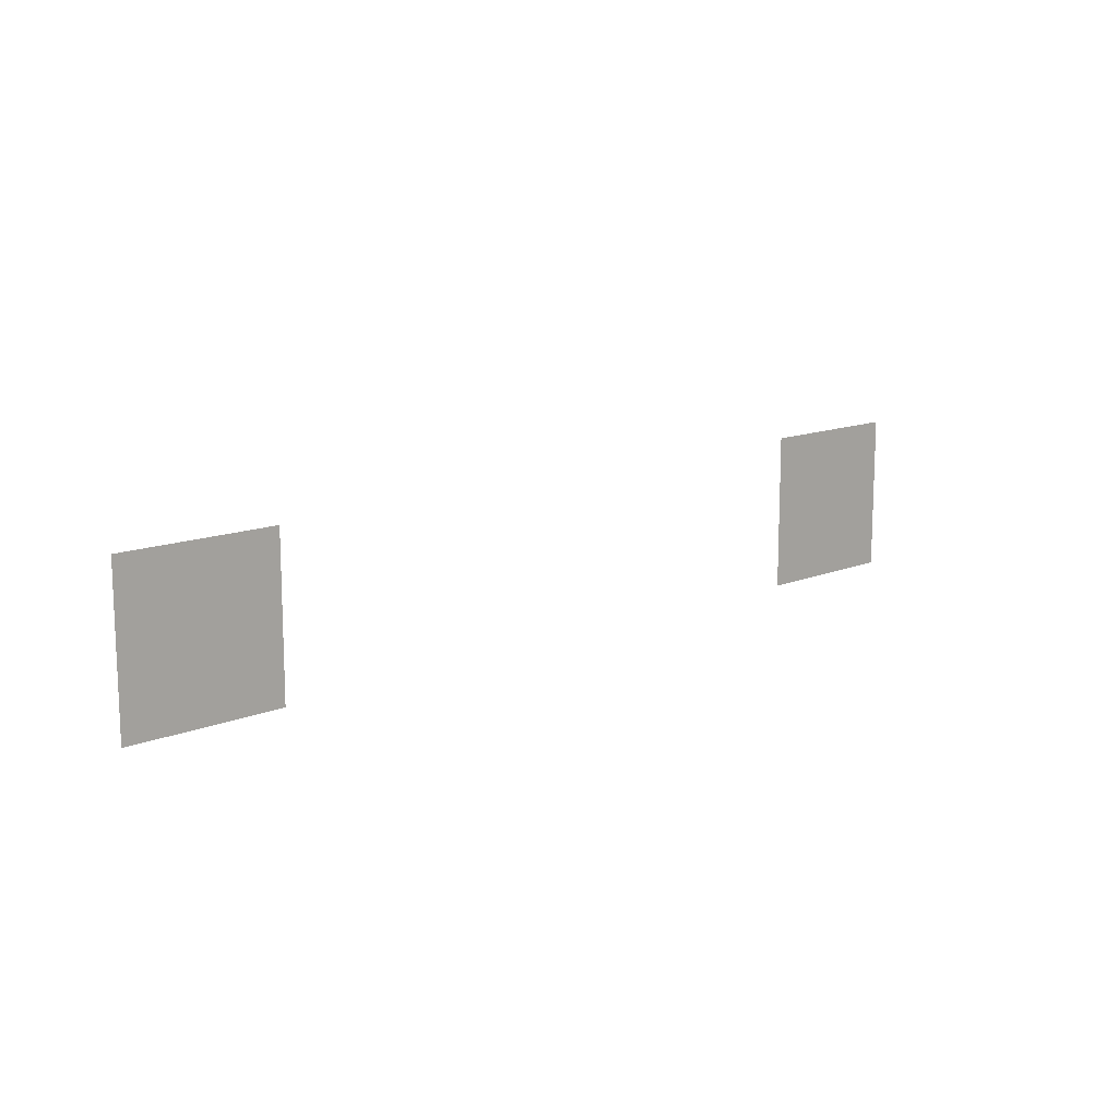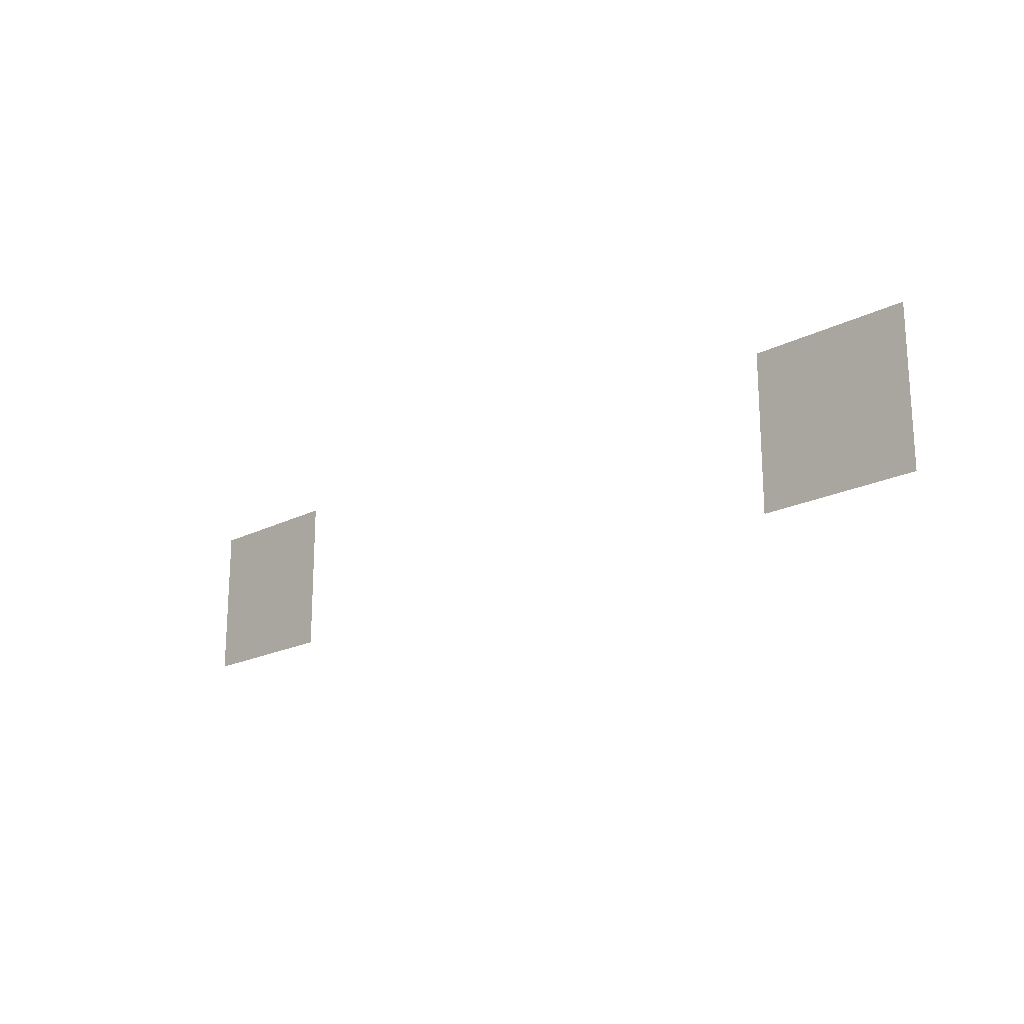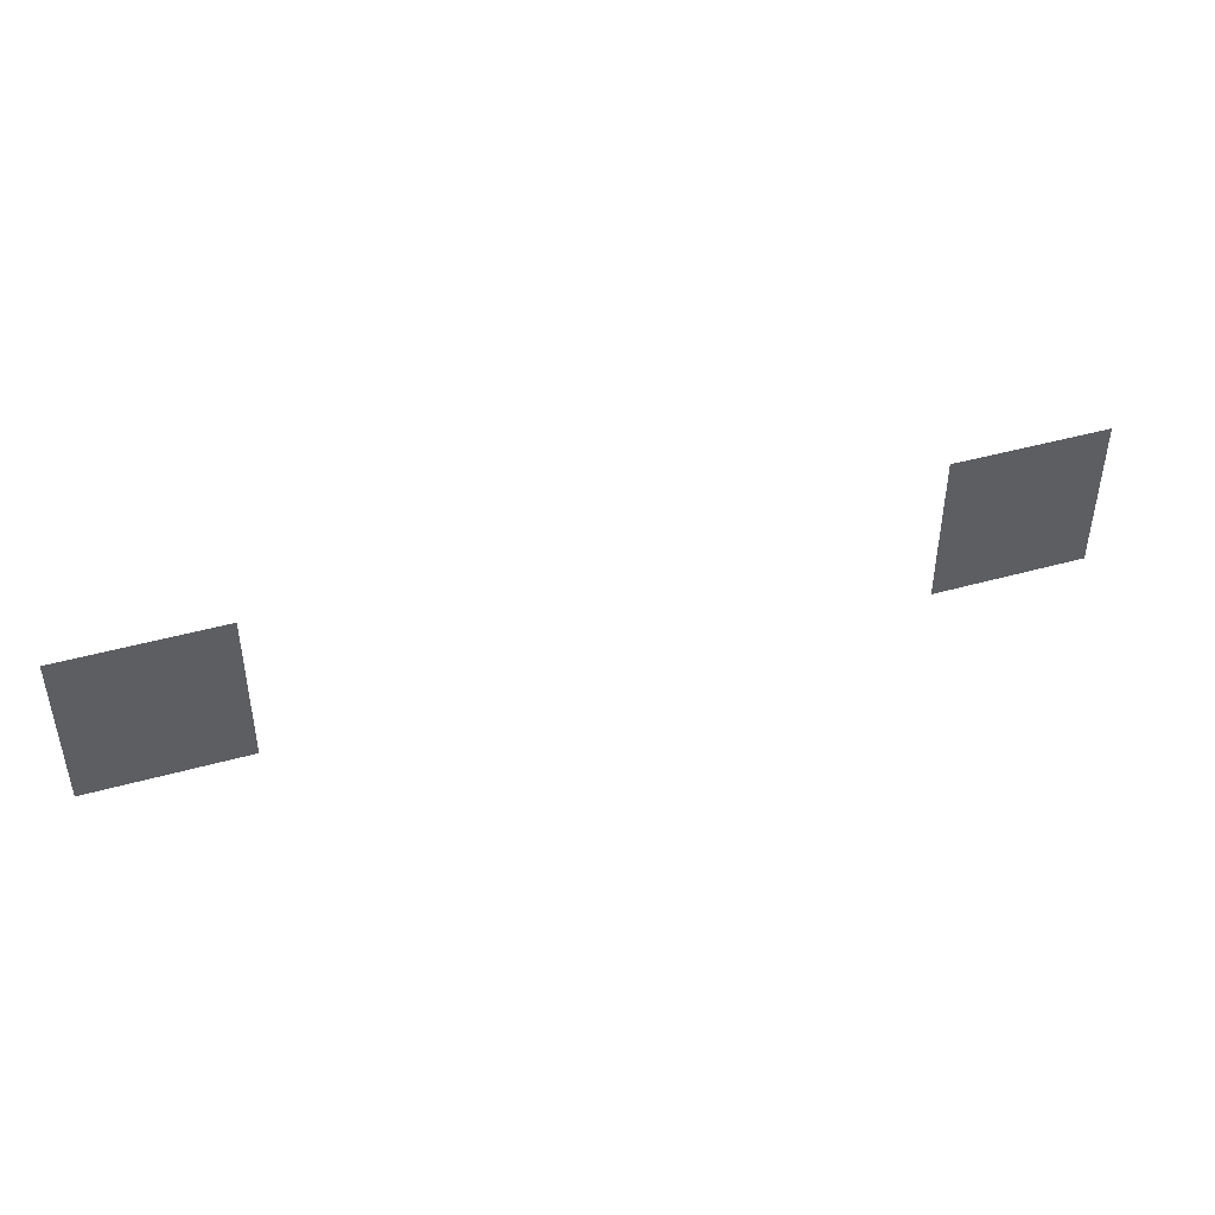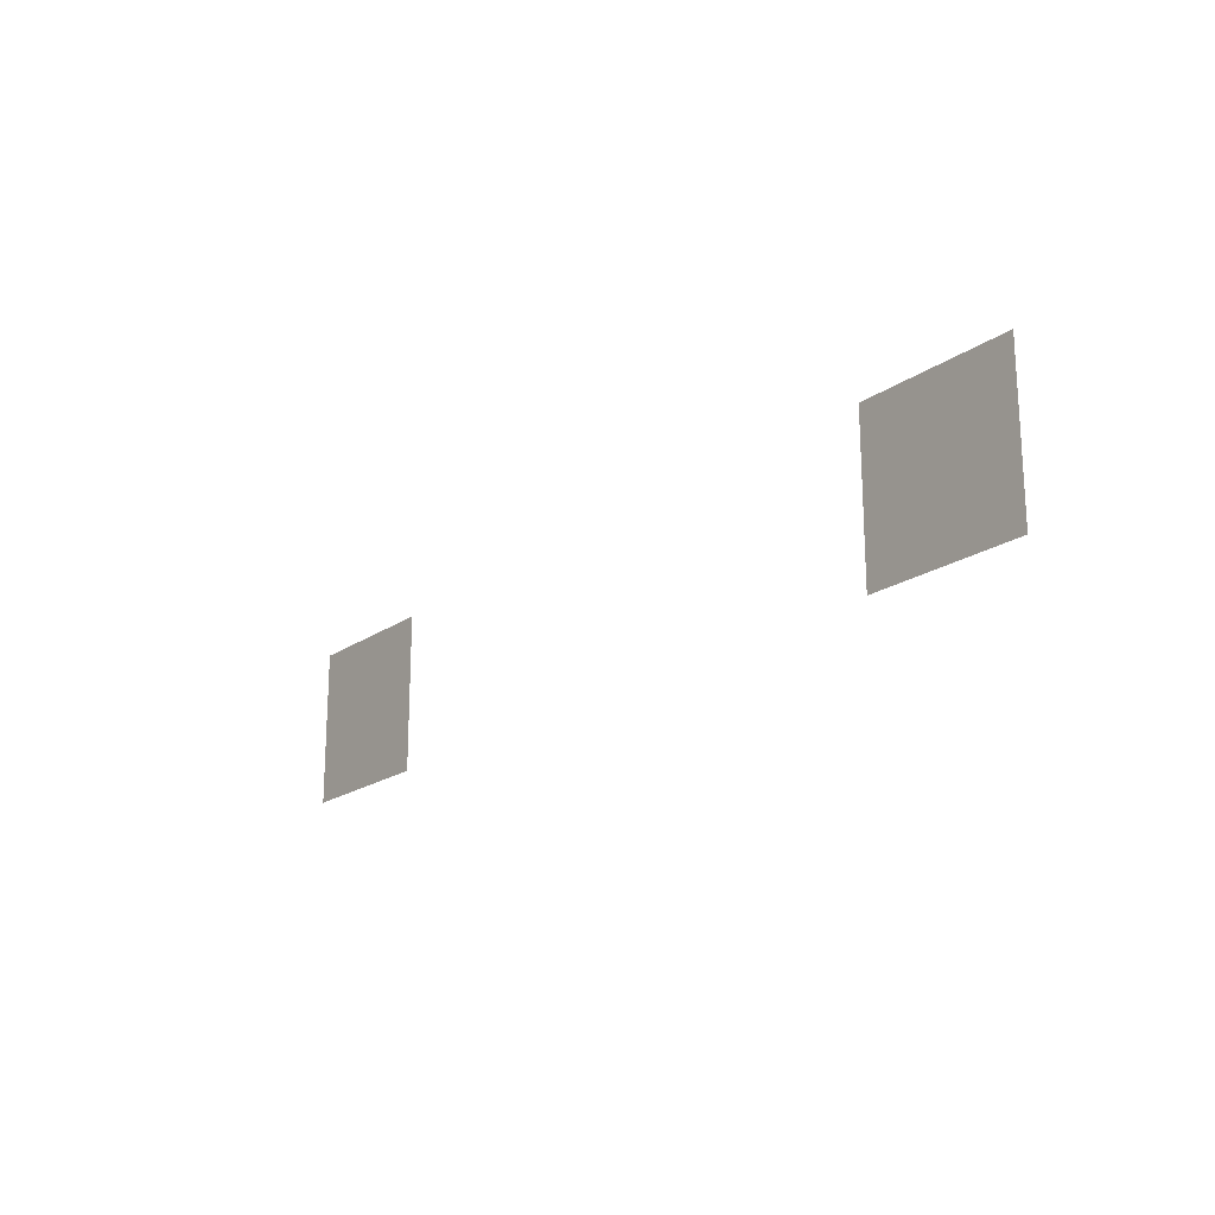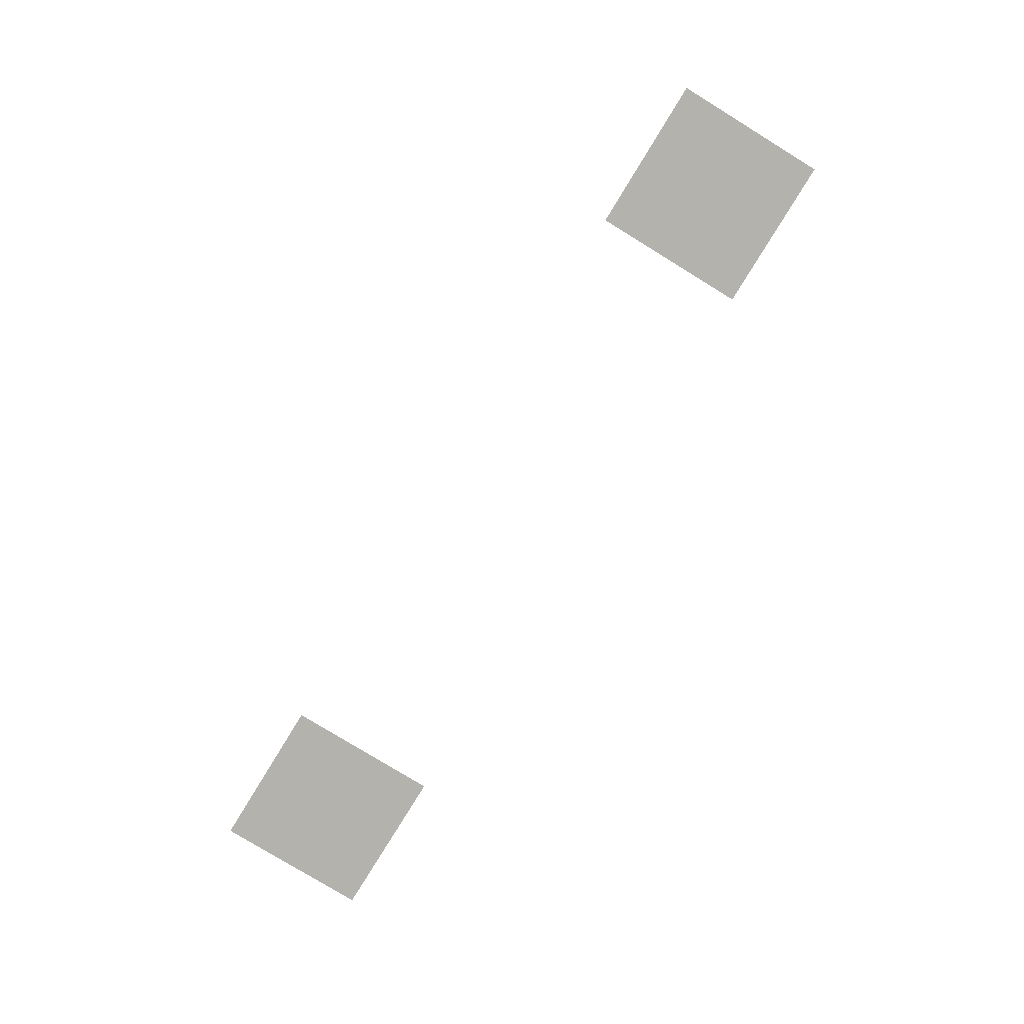
<metadata>
{"format":"obj","ext":"obj","renderer":"f3d","projection":"perspective","resolution":1024,"background":"white","views":[{"elev":13.1,"azim":137.1,"up":"+Y"},{"elev":-19.4,"azim":-136.1,"up":"+Y"},{"elev":44.2,"azim":-18.2,"up":"+Y"},{"elev":-19.5,"azim":-127.8,"up":"+Y"},{"elev":-79.4,"azim":-121.5,"up":"+Z"}]}
</metadata>
<code>
v -64 -48 0
v -65 -48 0
v -65 -47 0
v -64 -47 0
v -59 -48 0
v -60 -48 0
v -60 -47 0
v -59 -47 0
g icmc_mesh_0008
f 1 2 3 4
f 5 6 7 8

</code>
